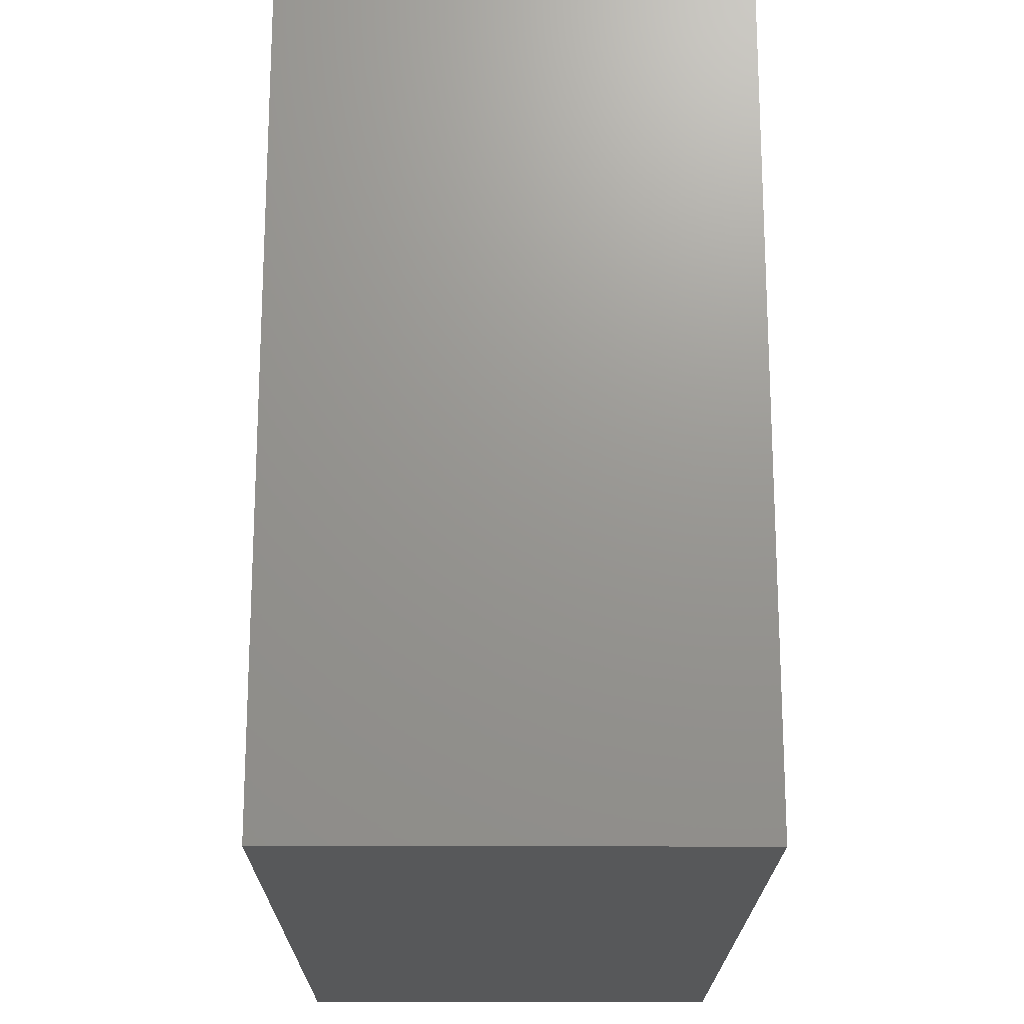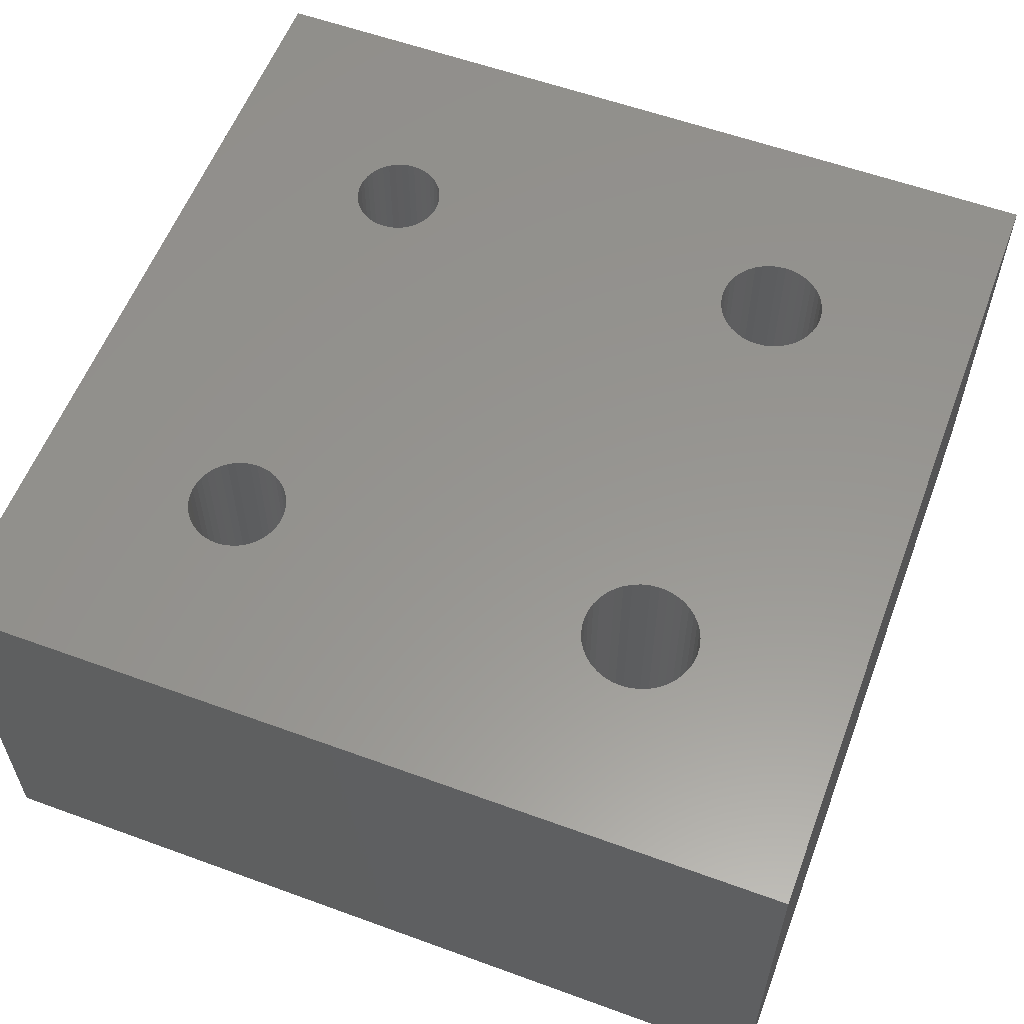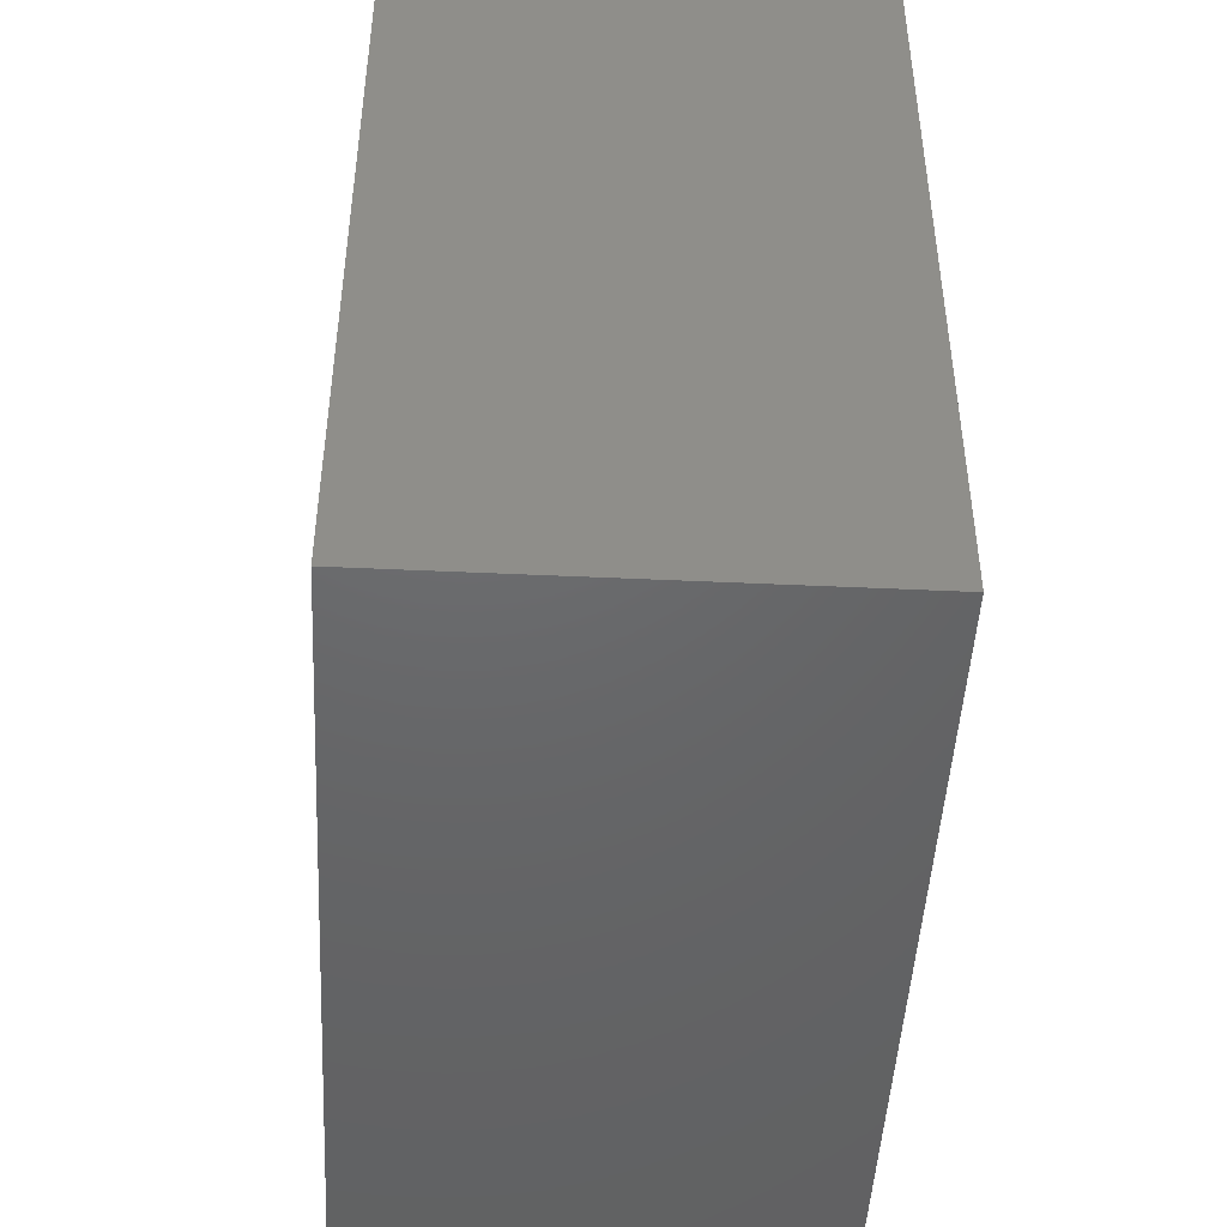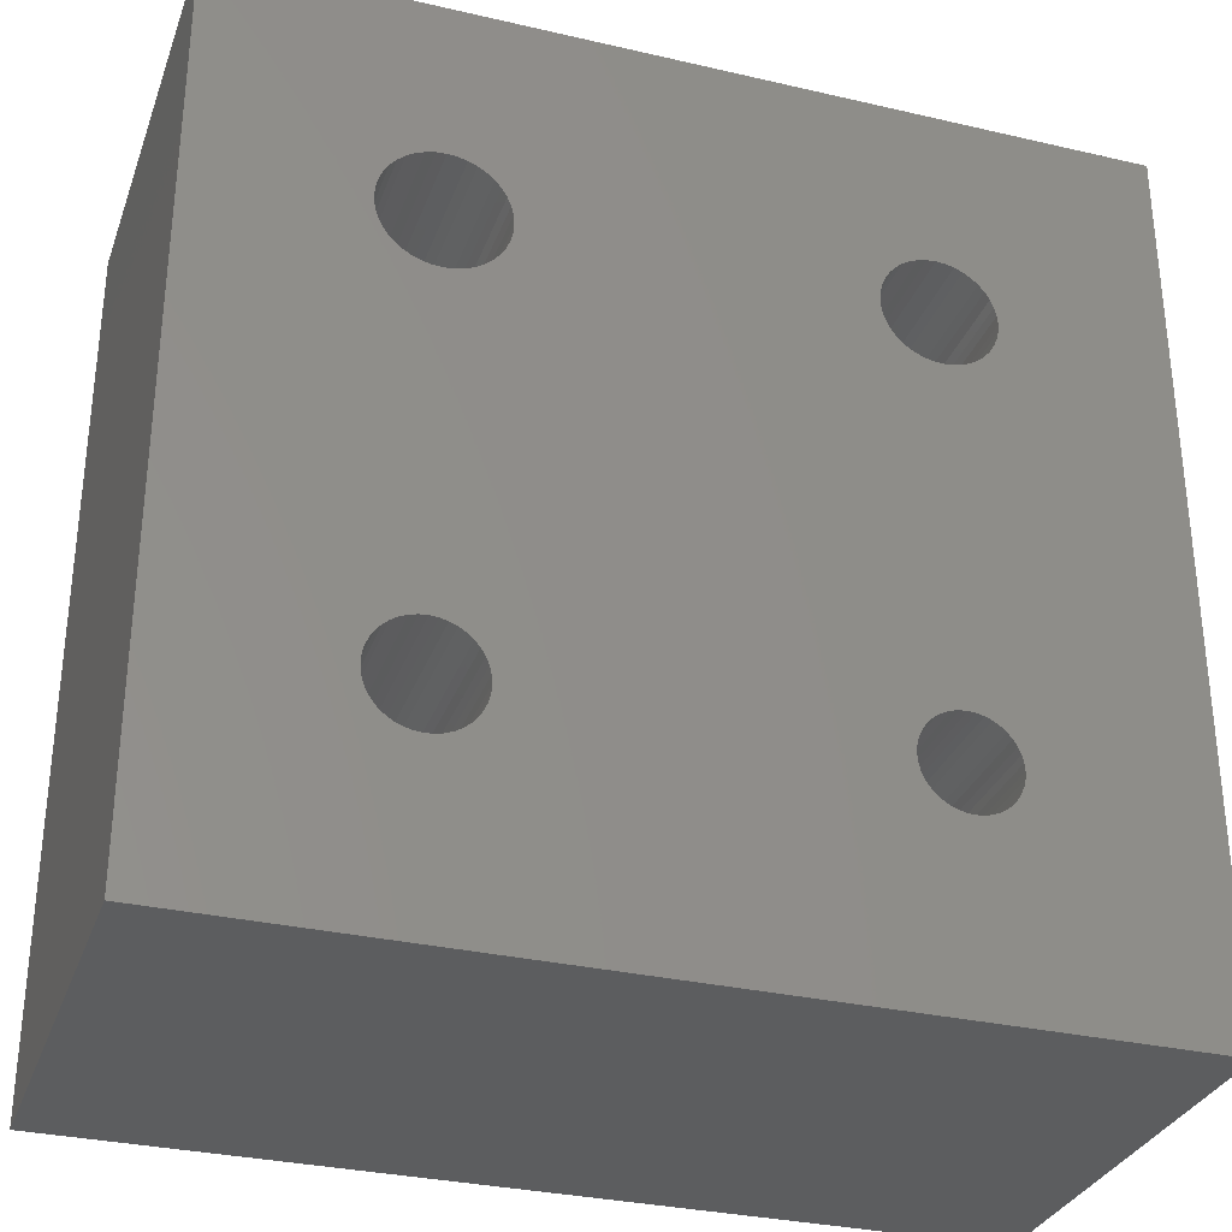
<metadata>
{"format":"stl","ext":"stl","renderer":"f3d","projection":"perspective","resolution":1024,"background":"white","views":[{"elev":-19.3,"azim":89.7,"up":"+Y"},{"elev":57.9,"azim":110.7,"up":"+Z"},{"elev":-47.1,"azim":87.0,"up":"+Y"},{"elev":-31.5,"azim":161.8,"up":"+Y"}]}
</metadata>
<code>
# stl→obj: 328 verts, 668 faces
v 0 0 0
v 0 20 10
v 0 20 0
v 0 0 10
v 13.86 5.18 10
v 6.037 5.164 10
v 6.05 5 10
v 14.05 14.05 10
v 5.884 14.12 10
v 14.19 5.813 10
v 5.999 5.324 10
v 5.936 5.477 10
v 5.742 5.742 10
v 5.849 5.617 10
v 5.735 13.99 10
v 5.617 5.849 10
v 5.567 13.89 10
v 5.477 5.936 10
v 5.386 13.81 10
v 5.324 5.999 10
v 5.196 13.77 10
v 5.164 6.037 10
v 5 13.75 10
v 5 6.05 10
v 4.836 6.037 10
v 4.804 13.77 10
v 4.676 5.999 10
v 4.614 13.81 10
v 4.523 5.936 10
v 4.433 13.89 10
v 4.383 5.849 10
v 4.265 13.99 10
v 4.258 5.742 10
v 4.116 14.12 10
v 4.151 5.617 10
v 3.989 14.27 10
v 4.064 5.477 10
v 3.886 14.43 10
v 4.001 5.324 10
v 3.963 5.164 10
v 20 0 10
v 16.14 5.18 10
v 16.15 5 10
v 16.09 5.355 10
v 16.02 5.522 10
v 16.2 14.39 10
v 16.09 14.21 10
v 15.93 5.676 10
v 15.95 14.05 10
v 15.81 5.813 10
v 15.79 13.91 10
v 15.68 5.93 10
v 15.61 13.8 10
v 15.52 6.025 10
v 15.42 13.72 10
v 15.36 6.094 10
v 15.21 13.67 10
v 15.18 6.136 10
v 15 13.65 10
v 15 6.15 10
v 14.82 6.136 10
v 14.79 13.67 10
v 14.64 6.094 10
v 14.58 13.72 10
v 14.48 6.025 10
v 14.39 13.8 10
v 14.32 5.93 10
v 14.21 13.91 10
v 13.91 14.21 10
v 6.011 14.27 10
v 13.8 14.39 10
v 14.07 5.676 10
v 13.98 5.522 10
v 13.91 5.355 10
v 6.114 14.43 10
v 16.33 14.79 10
v 20 20 10
v 16.35 15 10
v 16.33 15.21 10
v 16.28 15.42 10
v 16.2 15.61 10
v 16.09 15.79 10
v 15.95 15.95 10
v 15.79 16.09 10
v 15.61 16.2 10
v 15.42 16.28 10
v 15.21 16.33 10
v 15 16.35 10
v 14.79 16.33 10
v 14.58 16.28 10
v 5.386 16.19 10
v 13.67 15.21 10
v 6.25 15 10
v 13.65 15 10
v 6.235 15.2 10
v 13.72 15.42 10
v 6.114 15.57 10
v 13.8 15.61 10
v 6.011 15.73 10
v 13.91 15.79 10
v 5.884 15.88 10
v 14.05 15.95 10
v 5.735 16.01 10
v 14.21 16.09 10
v 14.39 16.2 10
v 6.189 15.39 10
v 5.567 16.11 10
v 5.196 16.23 10
v 5 16.25 10
v 4.804 16.23 10
v 3.765 15.2 10
v 3.75 15 10
v 3.811 15.39 10
v 3.886 15.57 10
v 3.989 15.73 10
v 4.116 15.88 10
v 4.265 16.01 10
v 4.433 16.11 10
v 4.614 16.19 10
v 16.28 14.58 10
v 16.14 4.82 10
v 16.09 4.645 10
v 16.02 4.478 10
v 15.93 4.324 10
v 15.81 4.187 10
v 15.68 4.07 10
v 15.52 3.975 10
v 15.36 3.906 10
v 15.18 3.864 10
v 15 3.85 10
v 14.82 3.864 10
v 14.64 3.906 10
v 14.48 3.975 10
v 5.477 4.064 10
v 14.32 4.07 10
v 13.72 14.58 10
v 6.189 14.61 10
v 13.67 14.79 10
v 6.235 14.8 10
v 13.85 5 10
v 13.86 4.82 10
v 6.037 4.836 10
v 13.91 4.645 10
v 5.999 4.676 10
v 13.98 4.478 10
v 5.936 4.523 10
v 5.849 4.383 10
v 14.07 4.324 10
v 5.742 4.258 10
v 14.19 4.187 10
v 5.617 4.151 10
v 5.324 4.001 10
v 5.164 3.963 10
v 5 3.95 10
v 4.836 3.963 10
v 4.676 4.001 10
v 3.811 14.61 10
v 3.765 14.8 10
v 3.95 5 10
v 3.963 4.836 10
v 4.523 4.064 10
v 4.383 4.151 10
v 4.258 4.258 10
v 4.151 4.383 10
v 4.064 4.523 10
v 4.001 4.676 10
v 20 20 0
v 20 0 0
v 16.28 14.58 0
v 16.33 14.79 0
v 16.35 15 0
v 16.2 14.39 0
v 16.14 5.18 0
v 16.15 5 0
v 16.14 4.82 0
v 16.09 4.645 0
v 16.02 4.478 0
v 15.93 4.324 0
v 15.81 4.187 0
v 15.68 4.07 0
v 15.52 3.975 0
v 15.36 3.906 0
v 15.18 3.864 0
v 15 3.85 0
v 14.82 3.864 0
v 14.64 3.906 0
v 14.48 3.975 0
v 13.91 5.355 0
v 13.72 14.58 0
v 13.8 14.39 0
v 13.86 5.18 0
v 5.742 5.742 0
v 6.011 14.27 0
v 5.884 14.12 0
v 6.114 14.43 0
v 6.05 5 0
v 13.85 5 0
v 13.86 4.82 0
v 6.037 4.836 0
v 13.91 4.645 0
v 5.999 4.676 0
v 13.98 4.478 0
v 5.849 4.383 0
v 14.07 4.324 0
v 13.65 15 0
v 6.235 14.8 0
v 6.25 15 0
v 13.67 14.79 0
v 6.189 14.61 0
v 6.037 5.164 0
v 5.742 4.258 0
v 14.19 4.187 0
v 5.617 4.151 0
v 14.32 4.07 0
v 5.324 4.001 0
v 5.936 4.523 0
v 5.477 4.064 0
v 5.164 3.963 0
v 5 3.95 0
v 4.836 3.963 0
v 4.001 5.324 0
v 3.811 14.61 0
v 3.886 14.43 0
v 3.963 5.164 0
v 3.765 14.8 0
v 3.963 4.836 0
v 3.95 5 0
v 4.001 4.676 0
v 4.064 4.523 0
v 4.151 4.383 0
v 4.258 4.258 0
v 4.383 4.151 0
v 4.523 4.064 0
v 4.676 4.001 0
v 16.33 15.21 0
v 16.28 15.42 0
v 16.2 15.61 0
v 16.09 15.79 0
v 15.95 15.95 0
v 15.79 16.09 0
v 15.61 16.2 0
v 15.42 16.28 0
v 15.21 16.33 0
v 15 16.35 0
v 14.79 16.33 0
v 14.58 16.28 0
v 5.386 16.19 0
v 14.39 16.2 0
v 5.567 16.11 0
v 14.21 16.09 0
v 13.67 15.21 0
v 6.235 15.2 0
v 13.72 15.42 0
v 6.189 15.39 0
v 6.114 15.57 0
v 13.8 15.61 0
v 6.011 15.73 0
v 13.91 15.79 0
v 5.884 15.88 0
v 14.05 15.95 0
v 5.735 16.01 0
v 5.196 16.23 0
v 5 16.25 0
v 4.804 16.23 0
v 4.614 16.19 0
v 3.75 15 0
v 3.765 15.2 0
v 4.433 16.11 0
v 4.265 16.01 0
v 4.116 15.88 0
v 3.989 15.73 0
v 3.886 15.57 0
v 3.811 15.39 0
v 16.09 5.355 0
v 16.02 5.522 0
v 16.09 14.21 0
v 15.93 5.676 0
v 15.95 14.05 0
v 15.81 5.813 0
v 15.79 13.91 0
v 15.68 5.93 0
v 15.61 13.8 0
v 15.52 6.025 0
v 15.42 13.72 0
v 15.36 6.094 0
v 15.21 13.67 0
v 15.18 6.136 0
v 15 6.15 0
v 15 13.65 0
v 14.82 6.136 0
v 14.79 13.67 0
v 14.64 6.094 0
v 14.58 13.72 0
v 14.48 6.025 0
v 14.39 13.8 0
v 14.32 5.93 0
v 14.21 13.91 0
v 14.19 5.813 0
v 14.05 14.05 0
v 14.07 5.676 0
v 13.91 14.21 0
v 13.98 5.522 0
v 5.999 5.324 0
v 5.936 5.477 0
v 5.849 5.617 0
v 5.735 13.99 0
v 5.617 5.849 0
v 5.567 13.89 0
v 5.477 5.936 0
v 5.386 13.81 0
v 5.324 5.999 0
v 5.196 13.77 0
v 5.164 6.037 0
v 5 6.05 0
v 5 13.75 0
v 4.836 6.037 0
v 4.804 13.77 0
v 4.676 5.999 0
v 4.614 13.81 0
v 4.523 5.936 0
v 4.433 13.89 0
v 4.383 5.849 0
v 4.265 13.99 0
v 4.258 5.742 0
v 4.116 14.12 0
v 4.151 5.617 0
v 3.989 14.27 0
v 4.064 5.477 0
f 1 2 3
f 2 1 4
f 5 6 7
f 8 9 10
f 10 11 6
f 10 12 11
f 13 10 9
f 10 14 12
f 10 13 14
f 15 13 9
f 15 16 13
f 17 16 15
f 17 18 16
f 19 18 17
f 19 20 18
f 21 20 19
f 21 22 20
f 23 22 21
f 23 24 22
f 23 25 24
f 26 25 23
f 26 27 25
f 28 27 26
f 28 29 27
f 30 29 28
f 30 31 29
f 32 31 30
f 32 33 31
f 34 33 32
f 33 34 35
f 36 35 34
f 35 36 37
f 38 37 36
f 37 38 39
f 4 39 38
f 39 4 40
f 41 42 43
f 41 44 42
f 45 46 47
f 46 45 44
f 48 47 49
f 47 48 45
f 49 50 48
f 51 50 49
f 51 52 50
f 53 52 51
f 53 54 52
f 55 54 53
f 55 56 54
f 57 56 55
f 57 58 56
f 59 58 57
f 59 60 58
f 59 61 60
f 62 61 59
f 62 63 61
f 64 63 62
f 64 65 63
f 66 65 64
f 66 67 65
f 68 67 66
f 68 10 67
f 8 10 68
f 9 69 70
f 69 9 8
f 71 70 69
f 6 72 10
f 6 73 72
f 6 5 74
f 70 71 75
f 76 77 78
f 77 79 78
f 77 80 79
f 77 81 80
f 77 82 81
f 77 83 82
f 77 84 83
f 77 85 84
f 77 86 85
f 77 87 86
f 77 88 87
f 77 89 88
f 77 90 89
f 2 90 77
f 91 90 2
f 92 93 94
f 95 92 96
f 97 96 98
f 99 98 100
f 101 100 102
f 103 102 104
f 90 91 105
f 92 95 93
f 96 106 95
f 96 97 106
f 98 99 97
f 100 101 99
f 102 103 101
f 104 107 103
f 105 107 104
f 107 105 91
f 91 2 108
f 108 2 109
f 109 2 110
f 111 2 112
f 113 2 111
f 114 2 113
f 115 2 114
f 116 2 115
f 117 2 116
f 118 2 117
f 119 2 118
f 110 2 119
f 120 77 76
f 77 120 41
f 46 41 120
f 44 41 46
f 121 41 43
f 122 41 121
f 123 41 122
f 124 41 123
f 125 41 124
f 126 41 125
f 127 41 126
f 128 41 127
f 129 41 128
f 130 41 129
f 131 41 130
f 132 41 131
f 4 132 133
f 134 133 135
f 75 71 136
f 137 136 138
f 139 138 94
f 139 94 93
f 138 139 137
f 136 137 75
f 6 74 73
f 5 7 140
f 140 7 141
f 142 141 7
f 141 142 143
f 144 143 142
f 143 144 145
f 146 145 144
f 147 145 146
f 145 147 148
f 149 148 147
f 148 149 150
f 151 150 149
f 150 151 135
f 134 135 151
f 133 134 152
f 133 152 4
f 4 152 153
f 4 153 154
f 4 154 155
f 4 155 156
f 4 38 157
f 2 157 158
f 2 158 112
f 157 2 4
f 40 4 159
f 159 4 160
f 132 4 41
f 161 4 156
f 162 4 161
f 163 4 162
f 164 4 163
f 165 4 164
f 166 4 165
f 160 4 166
f 41 167 77
f 167 41 168
f 169 167 168
f 167 170 171
f 167 169 170
f 168 172 169
f 173 168 174
f 168 175 174
f 168 176 175
f 168 177 176
f 168 178 177
f 168 179 178
f 168 180 179
f 168 181 180
f 168 182 181
f 168 183 182
f 168 184 183
f 168 185 184
f 168 186 185
f 1 186 168
f 186 1 187
f 188 189 190
f 191 192 189
f 193 189 194
f 195 189 193
f 196 197 198
f 199 198 200
f 201 200 202
f 203 202 204
f 205 206 207
f 208 206 205
f 206 208 209
f 197 196 210
f 211 204 212
f 213 212 214
f 215 187 1
f 198 199 196
f 200 201 199
f 202 216 201
f 202 203 216
f 204 211 203
f 212 213 211
f 214 217 213
f 187 217 214
f 217 187 215
f 215 1 218
f 218 1 219
f 219 1 220
f 221 222 223
f 224 1 222
f 3 222 1
f 222 3 225
f 226 1 227
f 228 1 226
f 229 1 228
f 230 1 229
f 231 1 230
f 232 1 231
f 233 1 232
f 234 1 233
f 220 1 234
f 235 167 171
f 236 167 235
f 237 167 236
f 238 167 237
f 239 167 238
f 240 167 239
f 241 167 240
f 242 167 241
f 243 167 242
f 244 167 243
f 245 167 244
f 246 167 245
f 247 246 248
f 249 248 250
f 207 251 205
f 252 251 207
f 251 252 253
f 254 253 252
f 255 253 254
f 253 255 256
f 257 256 255
f 256 257 258
f 259 258 257
f 258 259 260
f 261 260 259
f 260 261 250
f 249 250 261
f 248 249 247
f 246 247 3
f 3 247 262
f 3 262 263
f 3 263 264
f 3 264 265
f 225 3 266
f 266 3 267
f 246 3 167
f 268 3 265
f 269 3 268
f 270 3 269
f 271 3 270
f 272 3 271
f 273 3 272
f 267 3 273
f 274 168 173
f 168 274 172
f 275 172 274
f 172 275 276
f 277 276 275
f 276 277 278
f 279 278 277
f 279 280 278
f 281 280 279
f 281 282 280
f 283 282 281
f 283 284 282
f 285 284 283
f 285 286 284
f 287 286 285
f 288 286 287
f 288 289 286
f 290 289 288
f 290 291 289
f 292 291 290
f 292 293 291
f 294 293 292
f 294 295 293
f 296 295 294
f 296 297 295
f 298 297 296
f 299 298 300
f 298 299 297
f 301 300 302
f 300 301 299
f 190 302 188
f 189 188 191
f 210 191 197
f 302 190 301
f 191 210 303
f 191 303 304
f 191 304 305
f 189 209 208
f 191 305 192
f 209 189 195
f 189 192 194
f 192 306 194
f 307 306 192
f 307 308 306
f 309 308 307
f 309 310 308
f 311 310 309
f 311 312 310
f 313 312 311
f 314 312 313
f 314 315 312
f 316 315 314
f 316 317 315
f 318 317 316
f 318 319 317
f 320 319 318
f 320 321 319
f 322 321 320
f 322 323 321
f 324 323 322
f 325 324 326
f 324 325 323
f 327 326 328
f 223 328 221
f 326 327 325
f 222 221 224
f 1 224 227
f 328 223 327
f 1 41 4
f 41 1 168
f 167 2 77
f 2 167 3
f 196 6 210
f 6 196 7
f 316 24 25
f 24 316 314
f 232 163 162
f 163 232 231
f 307 13 16
f 13 307 192
f 35 324 33
f 324 35 326
f 322 29 31
f 29 322 320
f 304 14 305
f 14 304 12
f 305 13 192
f 13 305 14
f 313 20 22
f 20 313 311
f 314 22 24
f 22 314 313
f 309 16 18
f 16 309 307
f 40 221 39
f 221 40 224
f 37 326 35
f 326 37 328
f 159 224 40
f 224 159 227
f 324 31 33
f 31 324 322
f 320 27 29
f 27 320 318
f 211 151 149
f 151 211 213
f 203 146 216
f 146 203 147
f 199 7 196
f 7 199 142
f 233 162 161
f 162 233 232
f 219 155 154
f 155 219 220
f 163 230 164
f 230 163 231
f 303 12 304
f 12 303 11
f 210 11 303
f 11 210 6
f 311 18 20
f 18 311 309
f 39 328 37
f 328 39 221
f 160 227 159
f 227 160 226
f 318 25 27
f 25 318 316
f 215 153 152
f 153 215 218
f 213 134 151
f 134 213 217
f 211 147 203
f 147 211 149
f 216 144 201
f 144 216 146
f 234 161 156
f 161 234 233
f 218 154 153
f 154 218 219
f 164 229 165
f 229 164 230
f 166 226 160
f 226 166 228
f 217 152 134
f 152 217 215
f 201 142 199
f 142 201 144
f 220 156 155
f 156 220 234
f 165 228 166
f 228 165 229
f 174 42 173
f 42 174 43
f 290 60 61
f 60 290 288
f 214 150 135
f 150 214 212
f 281 50 52
f 50 281 279
f 72 298 10
f 298 72 300
f 296 65 67
f 65 296 294
f 275 48 277
f 48 275 45
f 277 50 279
f 50 277 48
f 287 56 58
f 56 287 285
f 288 58 60
f 58 288 287
f 283 52 54
f 52 283 281
f 5 188 74
f 188 5 191
f 73 300 72
f 300 73 302
f 140 191 5
f 191 140 197
f 298 67 10
f 67 298 296
f 294 63 65
f 63 294 292
f 179 126 125
f 126 179 180
f 178 123 177
f 123 178 124
f 175 43 174
f 43 175 121
f 185 132 131
f 132 185 186
f 187 135 133
f 135 187 214
f 184 131 130
f 131 184 185
f 150 204 148
f 204 150 212
f 274 45 275
f 45 274 44
f 173 44 274
f 44 173 42
f 285 54 56
f 54 285 283
f 74 302 73
f 302 74 188
f 141 197 140
f 197 141 198
f 292 61 63
f 61 292 290
f 182 129 128
f 129 182 183
f 180 127 126
f 127 180 181
f 179 124 178
f 124 179 125
f 177 122 176
f 122 177 123
f 186 133 132
f 133 186 187
f 183 130 129
f 130 183 184
f 148 202 145
f 202 148 204
f 143 198 141
f 198 143 200
f 181 128 127
f 128 181 182
f 176 121 175
f 121 176 122
f 145 200 143
f 200 145 202
f 207 95 252
f 95 207 93
f 158 266 112
f 266 158 225
f 264 109 110
f 109 264 263
f 312 23 21
f 23 312 315
f 323 34 32
f 34 323 325
f 261 101 103
f 101 261 259
f 115 270 116
f 270 115 271
f 268 119 118
f 119 268 265
f 254 97 255
f 97 254 106
f 252 106 254
f 106 252 95
f 247 107 91
f 107 247 249
f 249 103 107
f 103 249 261
f 113 272 114
f 272 113 273
f 114 271 115
f 271 114 272
f 111 273 113
f 273 111 267
f 265 110 119
f 110 265 264
f 310 21 19
f 21 310 312
f 193 75 195
f 75 193 70
f 209 139 206
f 139 209 137
f 321 32 30
f 32 321 323
f 317 28 26
f 28 317 319
f 157 225 158
f 225 157 222
f 257 101 259
f 101 257 99
f 255 99 257
f 99 255 97
f 262 91 108
f 91 262 247
f 263 108 109
f 108 263 262
f 112 267 111
f 267 112 266
f 269 118 117
f 118 269 268
f 270 117 116
f 117 270 269
f 206 93 207
f 93 206 139
f 308 19 17
f 19 308 310
f 194 70 193
f 70 194 9
f 306 17 15
f 17 306 308
f 195 137 209
f 137 195 75
f 319 30 28
f 30 319 321
f 315 26 23
f 26 315 317
f 36 223 38
f 223 36 327
f 38 222 157
f 222 38 223
f 194 15 9
f 15 194 306
f 34 327 36
f 327 34 325
f 171 79 235
f 79 171 78
f 245 88 89
f 88 245 244
f 286 59 57
f 59 286 289
f 297 8 68
f 8 297 299
f 240 83 84
f 83 240 239
f 100 260 102
f 260 100 258
f 250 105 104
f 105 250 248
f 276 46 172
f 46 276 47
f 69 190 71
f 190 69 301
f 237 82 238
f 82 237 81
f 235 80 236
f 80 235 79
f 238 83 239
f 83 238 82
f 242 85 86
f 85 242 241
f 243 86 87
f 86 243 242
f 241 84 85
f 84 241 240
f 96 256 98
f 256 96 253
f 98 258 100
f 258 98 256
f 92 253 96
f 253 92 251
f 260 104 102
f 104 260 250
f 246 89 90
f 89 246 245
f 280 53 51
f 53 280 282
f 284 57 55
f 57 284 286
f 278 51 49
f 51 278 280
f 169 76 170
f 76 169 120
f 295 68 66
f 68 295 297
f 291 64 62
f 64 291 293
f 8 301 69
f 301 8 299
f 136 208 138
f 208 136 189
f 236 81 237
f 81 236 80
f 244 87 88
f 87 244 243
f 94 251 92
f 251 94 205
f 248 90 105
f 90 248 246
f 170 78 171
f 78 170 76
f 282 55 53
f 55 282 284
f 278 47 276
f 47 278 49
f 172 120 169
f 120 172 46
f 293 66 64
f 66 293 295
f 289 62 59
f 62 289 291
f 71 189 136
f 189 71 190
f 138 205 94
f 205 138 208

</code>
